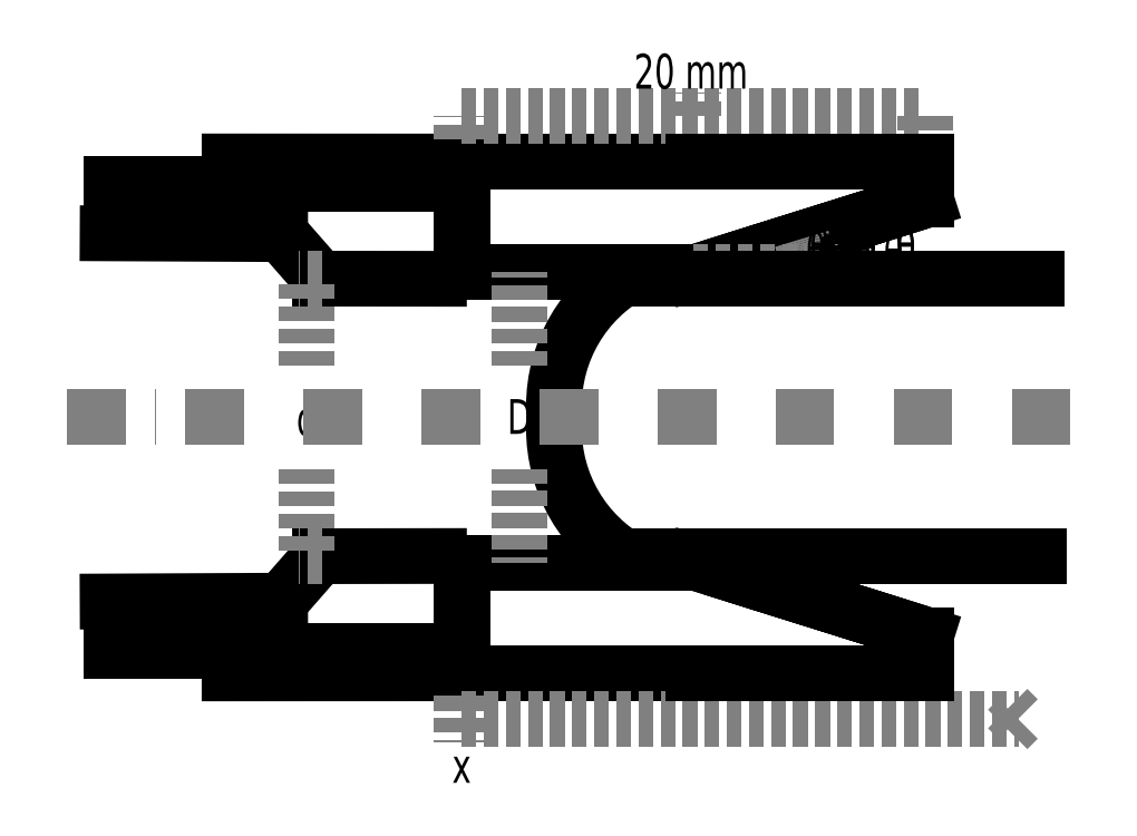
<metadata>
{"format":"dxf","ext":"dxf","renderer":"ezdxf+matplotlib","layout":"modelspace","background":"white","min_lineweight":24,"dpi":150}
</metadata>
<code>
0
SECTION
2
ENTITIES
0
LINE
8
femaleContact
10
-61.04
20
59.81
30
0
11
-78.12
21
79.35
31
0
0
LINE
8
femaleContact
10
0.6104
20
100.7
30
0
11
-150.8
21
100.7
31
0
0
LINE
8
femaleContact
10
0
20
68.97
30
0
11
0
21
100.8
31
0
0
ARC
8
femaleContact
10
-10.62
20
70.17
30
0
40
10.43
50
272
51
353.9
0
LINE
8
femaleContact
10
-78.25
20
79
30
0
11
-152.6
21
79.35
31
0
0
LINE
8
femaleContact
10
-9.75
20
59.75
30
0
11
-61.04
21
59.81
31
0
0
LINE
8
femaleContact
10
-61.04
20
-59.81
30
0
11
-78.13
21
-79.35
31
0
0
LINE
8
femaleContact
10
0.6104
20
-100.7
30
0
11
-150.8
21
-100.7
31
0
0
LINE
8
femaleContact
10
-1.27e-14
20
-68.97
30
0
11
-1.85e-14
21
-100.8
31
0
0
ARC
8
femaleContact
10
-10.62
20
-70.17
30
0
40
10.43
50
6.119
51
87.99
0
LINE
8
femaleContact
10
-78.25
20
-79
30
0
11
-152.6
21
-79.35
31
0
0
LINE
8
femaleContact
10
-9.75
20
-59.75
30
0
11
-61.04
21
-59.81
31
0
0
LINE
8
nozzleCylinder
10
-100
20
100.6
30
0
11
-99.97
21
110.2
31
0
0
LINE
8
nozzleCylinder
10
-100
20
110.3
30
0
11
0
21
110.3
31
0
0
LINE
8
nozzleCylinder
10
0.2
20
110.3
30
0
11
100
21
110.3
31
0
0
LINE
8
nozzleCylinder
10
100.2
20
110.3
30
0
11
100.2
21
110.3
31
0
0
LINE
8
nozzleCylinder
10
100.2
20
62.6
30
0
11
0.2
21
62.6
31
0
0
LINE
8
nozzleCylinder
10
0.2
20
101
30
0
11
0.2
21
63
31
0
0
LINE
8
nozzleCylinder
10
-100
20
-100.6
30
0
11
-99.97
21
-110.2
31
0
0
LINE
8
nozzleCylinder
10
-100
20
-110.3
30
0
11
0
21
-110.3
31
0
0
LINE
8
nozzleCylinder
10
0.2
20
-110.3
30
0
11
100
21
-110.3
31
0
0
LINE
8
nozzleCylinder
10
100.2
20
-110.3
30
0
11
100.2
21
-110.3
31
0
0
LINE
8
nozzleCylinder
10
100.2
20
-62.6
30
0
11
0.2
21
-62.6
31
0
0
LINE
8
nozzleCylinder
10
0.2
20
-101
30
0
11
0.2
21
-63
31
0
0
LINE
8
nozzleFunnel
10
119.4
20
68.42
30
0
11
100.3
21
62.44
31
0
0
LINE
8
nozzleFunnel
10
128.9
20
71.41
30
0
11
109.9
21
65.43
31
0
0
LINE
8
nozzleFunnel
10
138.5
20
74.4
30
0
11
119.4
21
68.42
31
0
0
LINE
8
nozzleFunnel
10
148
20
77.39
30
0
11
128.9
21
71.41
31
0
0
LINE
8
nozzleFunnel
10
157.6
20
80.38
30
0
11
138.5
21
74.4
31
0
0
LINE
8
nozzleFunnel
10
167.1
20
83.37
30
0
11
148
21
77.39
31
0
0
LINE
8
nozzleFunnel
10
176.7
20
86.36
30
0
11
157.6
21
80.38
31
0
0
LINE
8
nozzleFunnel
10
186.2
20
89.35
30
0
11
167.1
21
83.37
31
0
0
LINE
8
nozzleFunnel
10
195.7
20
92.34
30
0
11
176.7
21
86.36
31
0
0
LINE
8
nozzleFunnel
10
200.3
20
93.76
30
0
11
181.2
21
87.78
31
0
0
LINE
8
nozzleFunnel
10
200.3
20
93.76
30
0
11
200.3
21
93.76
31
0
0
LINE
8
nozzleFunnel
10
119.4
20
-68.42
30
0
11
100.3
21
-62.44
31
0
0
LINE
8
nozzleFunnel
10
128.9
20
-71.41
30
0
11
109.9
21
-65.43
31
0
0
LINE
8
nozzleFunnel
10
138.5
20
-74.4
30
0
11
119.4
21
-68.42
31
0
0
LINE
8
nozzleFunnel
10
148
20
-77.39
30
0
11
128.9
21
-71.41
31
0
0
LINE
8
nozzleFunnel
10
157.6
20
-80.38
30
0
11
138.5
21
-74.4
31
0
0
LINE
8
nozzleFunnel
10
167.1
20
-83.37
30
0
11
148
21
-77.39
31
0
0
LINE
8
nozzleFunnel
10
176.7
20
-86.36
30
0
11
157.6
21
-80.38
31
0
0
LINE
8
nozzleFunnel
10
186.2
20
-89.35
30
0
11
167.1
21
-83.37
31
0
0
LINE
8
nozzleFunnel
10
195.7
20
-92.34
30
0
11
176.7
21
-86.36
31
0
0
LINE
8
nozzleFunnel
10
200.3
20
-93.76
30
0
11
181.2
21
-87.78
31
0
0
LINE
8
nozzleFunnel
10
200.3
20
-93.76
30
0
11
200.3
21
-93.76
31
0
0
ARC
8
maleContact
10
105
20
5
30
0
40
65.19
50
122.5
51
184.4
0
ARC
8
maleContact
10
105
20
-5
30
0
40
65.19
50
175.6
51
237.5
0
LINE
8
ParameterLines
10
100
20
62.6
30
0
11
163.8
21
62.6
31
0
0
ARC
8
ParameterLines
10
100.6
20
62.6
30
0
40
48.2
50
0
51
17.34
0
LINE
8
ParameterLines
10
-60
20
60
30
0
11
-70
21
60
31
0
0
LINE
8
ParameterLines
10
-66.89
20
44.43
30
0
11
-66.89
21
44.43
31
0
0
LINE
8
ParameterLines
10
-66.89
20
22.46
30
0
11
-66.89
21
60
31
0
0
LINE
8
ParameterLines
10
-60
20
-60
30
0
11
-70
21
-60
31
0
0
LINE
8
ParameterLines
10
-66.89
20
-22.46
30
0
11
-66.89
21
-60
31
0
0
LINE
8
ParameterLines
10
25
20
22.19
30
0
11
25
21
62.5
31
0
0
LINE
8
ParameterLines
10
25
20
-22.19
30
0
11
25
21
-62.5
31
0
0
LINE
8
ParameterLines
10
0
20
120
30
0
11
0
21
130
31
0
0
LINE
8
ParameterLines
10
0
20
130
30
0
11
200
21
130
31
0
0
LINE
8
ParameterLines
10
200
20
130
30
0
11
200
21
120
31
0
0
LINE
8
ParameterLines
10
100
20
130
30
0
11
100
21
140
31
0
0
LINE
8
ParameterLines
10
0
20
-130
30
0
11
240
21
-130
31
0
0
LINE
8
ParameterLines
10
239.9
20
-130
30
0
11
235
21
-125.1
31
0
0
LINE
8
ParameterLines
10
239.9
20
-130
30
0
11
235
21
-134.9
31
0
0
MTEXT
8
parameters
10
-66.8
20
-0.3906
30
0
40
15
41
100
71
5
72
2
1
d
7
italicc
50
0
73
0
44
1
0
MTEXT
8
parameters
10
25
20
0.3906
30
0
40
15
41
100
71
5
72
2
1
D
7
italicc
50
0
73
0
44
1
0
MTEXT
8
parameters
10
0
20
-150
30
0
40
15
41
100
71
5
72
2
1
x
7
italicc
50
0
73
0
44
1
0
MTEXT
8
parameters
10
161.5
20
72.25
30
0
40
15
41
100
71
5
72
2
1
\U+03b8
7
italicc
50
0
73
0
44
1
0
MTEXT
8
parameters
10
174.7
20
73.24
30
0
40
15
41
100
71
5
72
2
1
\U+03b8
7
italicc
50
0
73
0
44
1
0
MTEXT
8
parameters
10
191.5
20
74.01
30
0
40
15
41
100
71
5
72
2
1
\U+03b8
7
italicc
50
0
73
0
44
1
0
MTEXT
8
parameters
10
191.5
20
74.01
30
0
40
15
41
100
71
5
72
2
1
\U+03b8
7
italicc
50
0
73
0
44
1
0
MTEXT
8
parameters
10
168.1
20
72.7
30
0
40
15
41
100
71
5
72
2
1
\U+03b8
7
italicc
50
0
73
0
44
1
0
MTEXT
8
parameters
10
162.4
20
72.6
30
0
40
15
41
100
71
5
72
2
1
\U+03b8
7
italicc
50
0
73
0
44
1
0
MTEXT
8
parameters
10
161.4
20
69.12
30
0
40
15
41
100
71
5
72
2
1
\U+03b8
7
italicc
50
0
73
0
44
1
0
MTEXT
8
parameters
10
172.2
20
72.29
30
0
40
15
41
100
71
5
72
2
1
\U+03b8
7
italicc
50
0
73
0
44
1
0
MTEXT
8
parameters
10
174.4
20
70.66
30
0
40
15
41
100
71
5
72
2
1
\U+03b8
7
italicc
50
0
73
0
44
1
0
MTEXT
8
parameters
10
163.3
20
66.56
30
0
40
15
41
100
71
5
72
2
1
\U+03b8
7
italicc
50
0
73
0
44
1
0
MTEXT
8
parameters
10
154.3
20
74.14
30
0
40
15
41
100
71
5
72
2
1
\U+03b8
7
italicc
50
0
73
0
44
1
0
MTEXT
8
parameters
10
157.6
20
68.92
30
0
40
15
41
100
71
5
72
2
1
\U+03b8
7
italicc
50
0
73
0
44
1
0
MTEXT
8
parameters
10
160.8
20
72.81
30
0
40
15
41
100
71
5
72
2
1
\U+03b8
7
italicc
50
0
73
0
44
1
0
MTEXT
8
parameters
10
152.7
20
72.4
30
0
40
15
41
100
71
5
72
2
1
\U+03b8
7
italicc
50
0
73
0
44
1
0
MTEXT
8
parameters
10
157.7
20
70.55
30
0
40
15
41
100
71
5
72
2
1
\U+03b8
7
italicc
50
0
73
0
44
1
0
MTEXT
8
parameters
10
157.7
20
70.55
30
0
40
15
41
100
71
5
72
2
1
\U+03b8
7
italicc
50
0
73
0
44
1
0
MTEXT
8
parameters
10
186.2
20
71.48
30
0
40
15
41
100
71
5
72
2
1
\U+03b8
7
italicc
50
0
73
0
44
1
0
MTEXT
8
parameters
10
98.85
20
149.2
30
0
40
15
41
100
71
5
72
0
1
20 mm
7
iso8859-11
50
0
73
1
44
1
0
MTEXT
8
parameters
10
169.2
20
75.09
30
0
40
15
41
100
71
5
72
0
1

7
italicc
50
0
73
1
44
1
0
MTEXT
8
parameters
10
180.6
20
74.14
30
0
40
15
41
100
71
5
72
0
1

7
italicc
50
0
73
1
44
1
0
LINE
8
maleContact
10
70
20
60
30
0
11
248.1
21
60
31
0
0
LINE
8
maleContact
10
70
20
-60
30
0
11
249
21
-60
31
0
0
LINE
8
basex-Line
10
-170.1
20
0
30
0
11
270.9
21
0
31
0
0
LINE
8
nozzleFunnel
10
99.82
20
110.3
30
0
11
200
21
110.3
31
0
0
LINE
8
nozzleFunnel
10
200
20
110.3
30
0
11
200.1
21
110.3
31
0
0
LINE
8
nozzleFunnel
10
200.1
20
110.3
30
0
11
200.1
21
93.76
31
0
0
LINE
8
nozzleFunnel
10
99.82
20
-110.3
30
0
11
200
21
-110.3
31
0
0
LINE
8
nozzleFunnel
10
200.1
20
-110.3
30
0
11
200.1
21
-93.76
31
0
0
LINE
8
ParameterLines
10
0
20
-120.1
30
0
11
0
21
-140
31
0
0
ENDSEC
0
EOF

</code>
